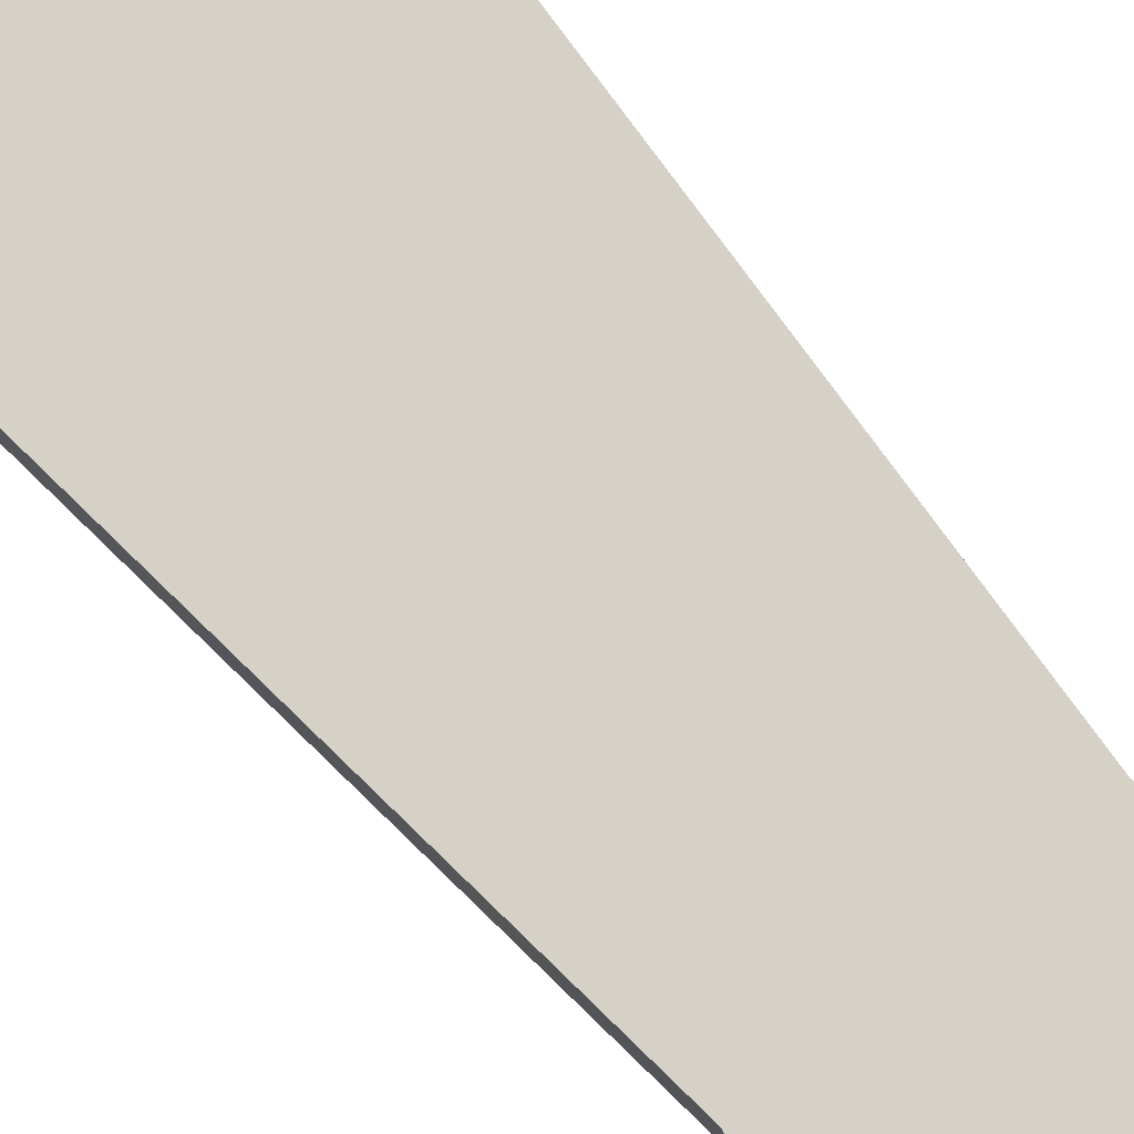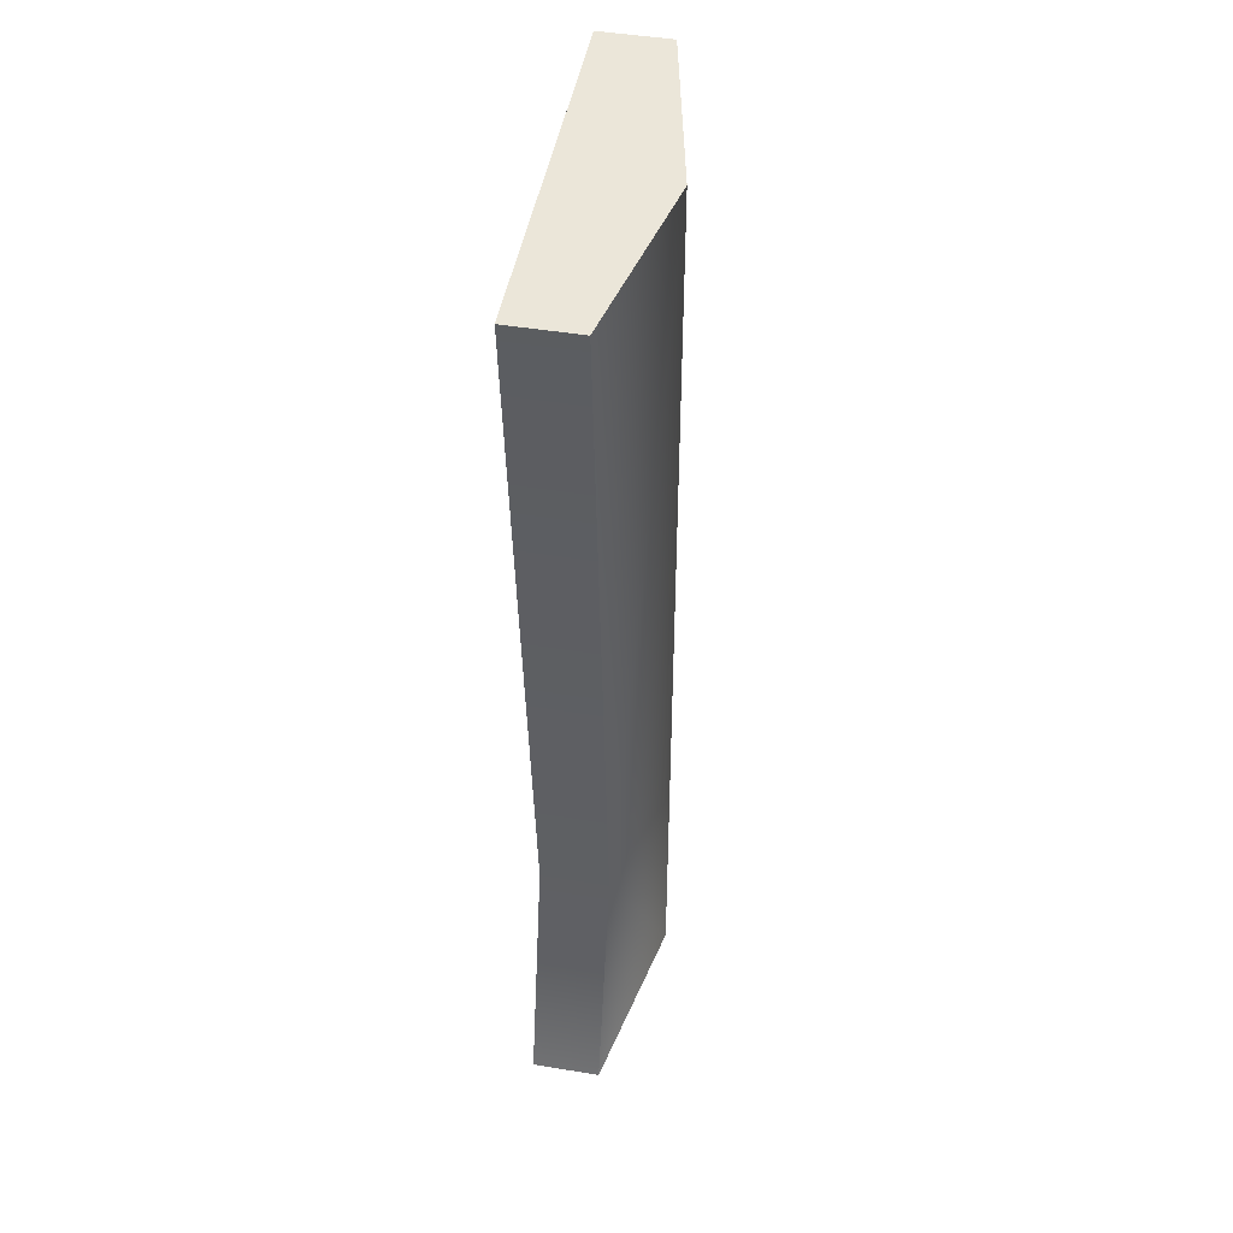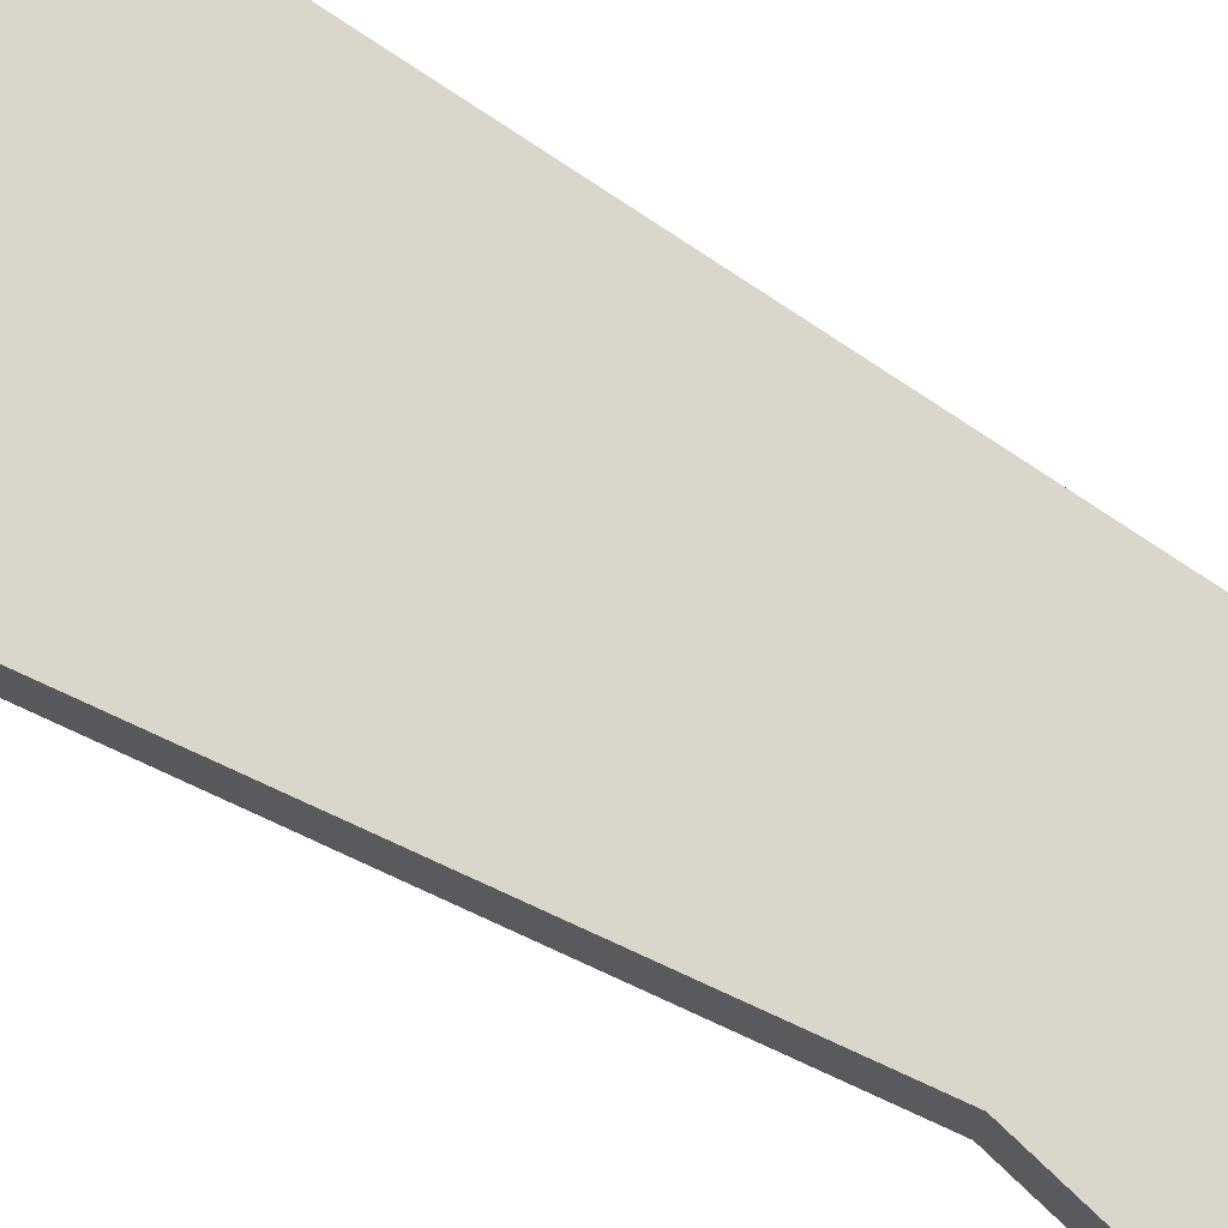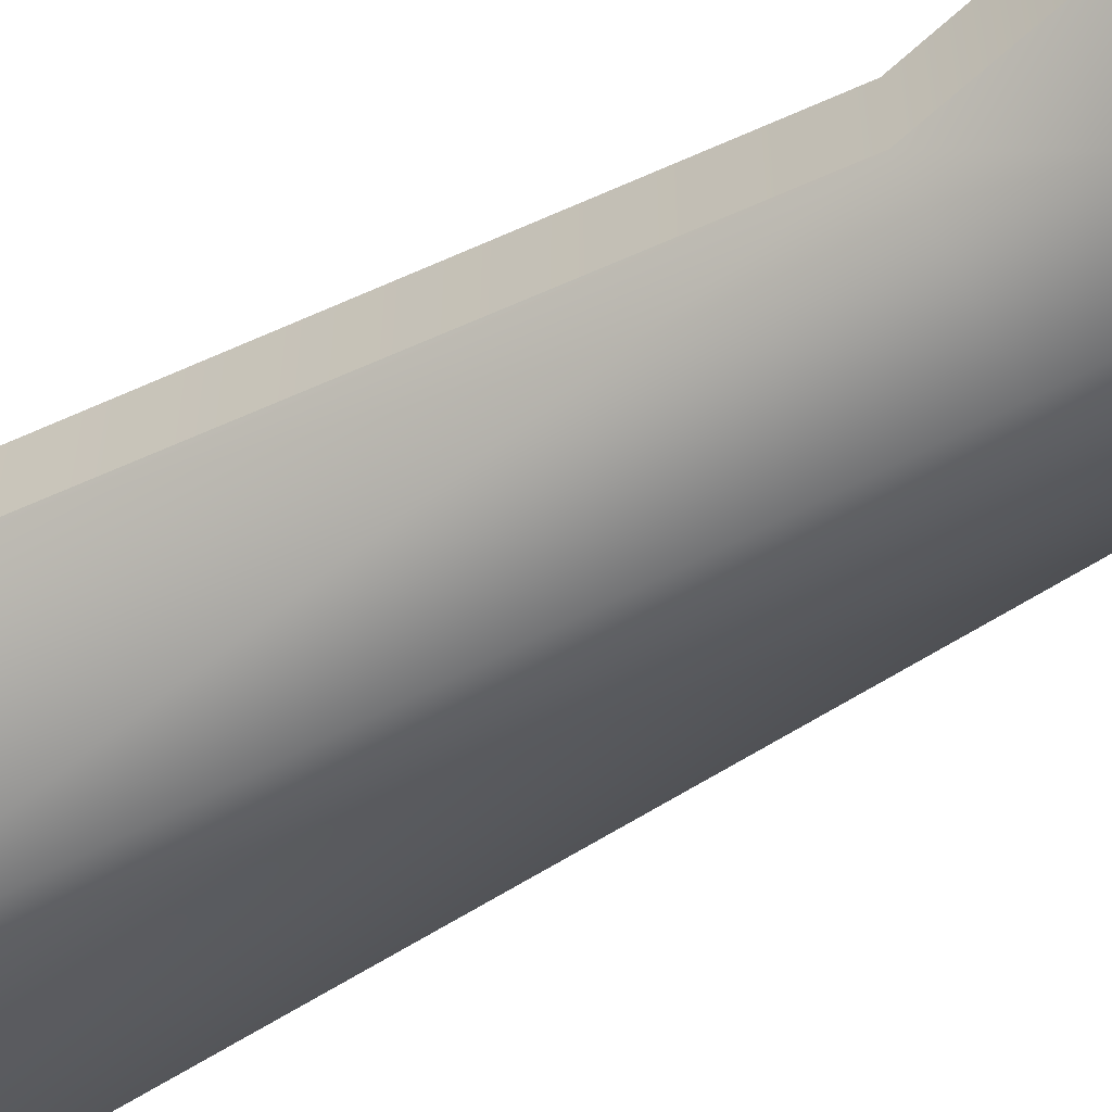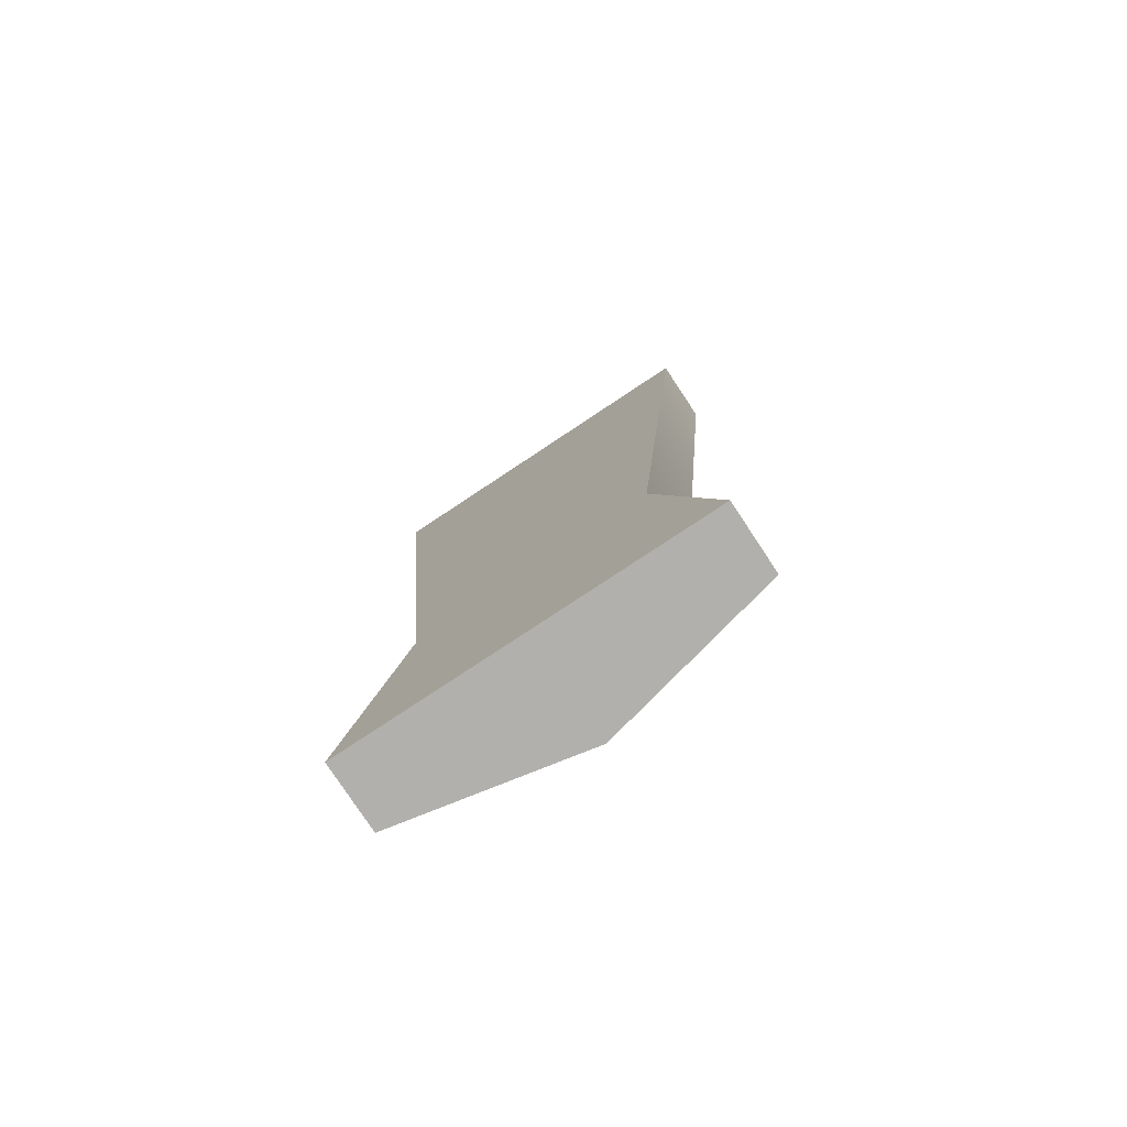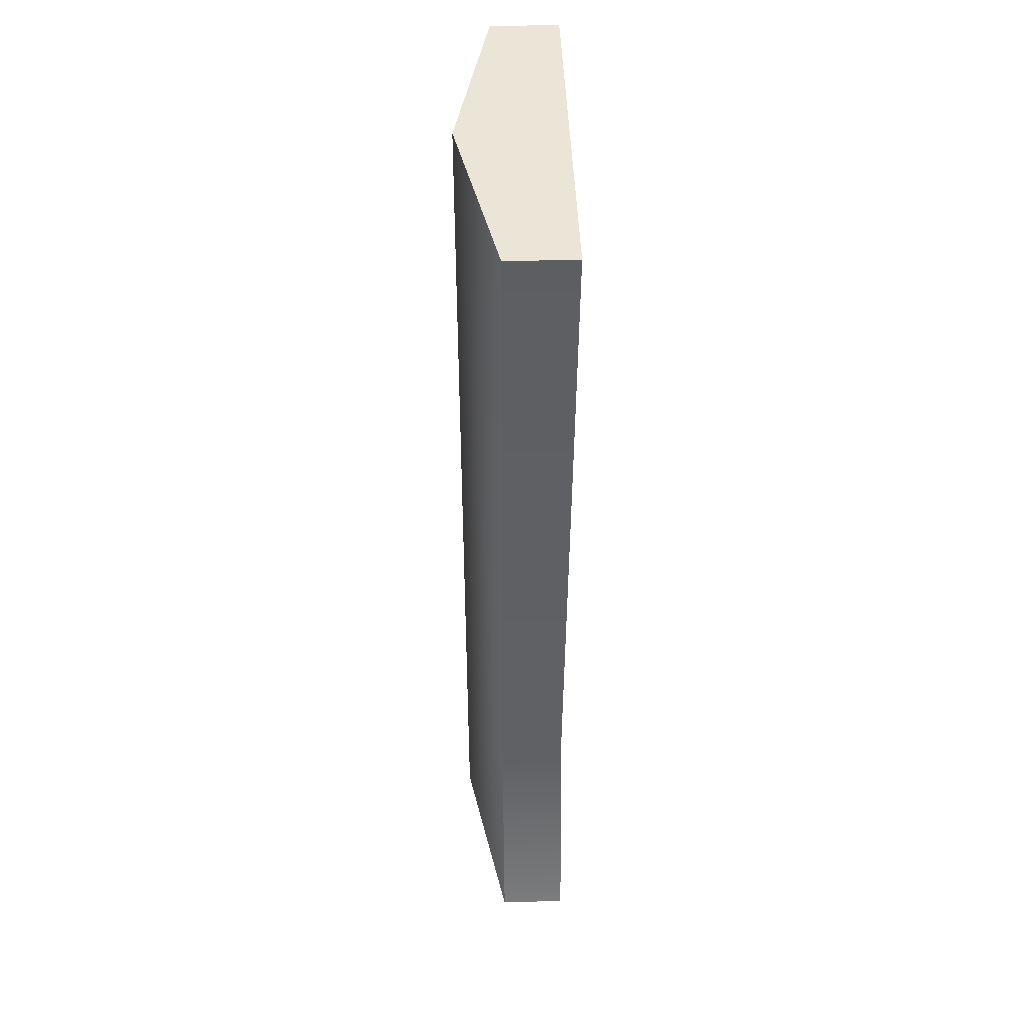
<metadata>
{"format":"obj","ext":"obj","renderer":"f3d","projection":"perspective","resolution":1024,"background":"white","views":[{"elev":79.3,"azim":-41.0,"up":"+Z"},{"elev":47.7,"azim":100.9,"up":"+Y"},{"elev":74.1,"azim":-60.3,"up":"+Z"},{"elev":-55.5,"azim":-59.4,"up":"+Z"},{"elev":-78.8,"azim":34.0,"up":"+Y"},{"elev":45.8,"azim":-91.5,"up":"+Y"}]}
</metadata>
<code>
v  -0.5637 0 -0.0398
v  0.0097 0 -0.163
v  0.01 0 0.1628
v  -0.5619 0 0.1677
v  0.01 3.004 0.1628
v  0.0097 3.004 -0.163
v  -0.5637 3.004 -0.0398
v  -0.5619 3.004 0.1677
v  0.01 0.7517 0.1628
v  -0.37 0.7567 0.1661
v  0.5629 0 -0.0494
v  0.371 0.7462 -0.0478
v  0.3727 0.7462 0.1598
v  0.5647 0 0.1581
v  0.0097 0.7513 -0.163
v  -0.3717 0.7567 -0.0415
v  0.5647 3.004 0.1581
v  0.5629 3.004 -0.0494
o Box002
g Box002
f 1 2 3
f 3 4 1
f 5 6 7
f 7 8 5
f 3 9 10
f 10 4 3
f 11 12 13
f 13 14 11
f 2 15 12
f 12 11 2
f 4 10 16
f 16 1 4
f 13 17 5
f 5 9 13
f 18 17 13
f 13 12 18
f 16 7 6
f 6 15 16
f 8 7 16
f 16 10 8
f 2 11 14
f 14 3 2
f 17 18 6
f 6 5 17
f 3 14 13
f 13 9 3
f 2 1 16
f 16 15 2
f 5 8 10
f 10 9 5
f 6 18 12
f 12 15 6

</code>
